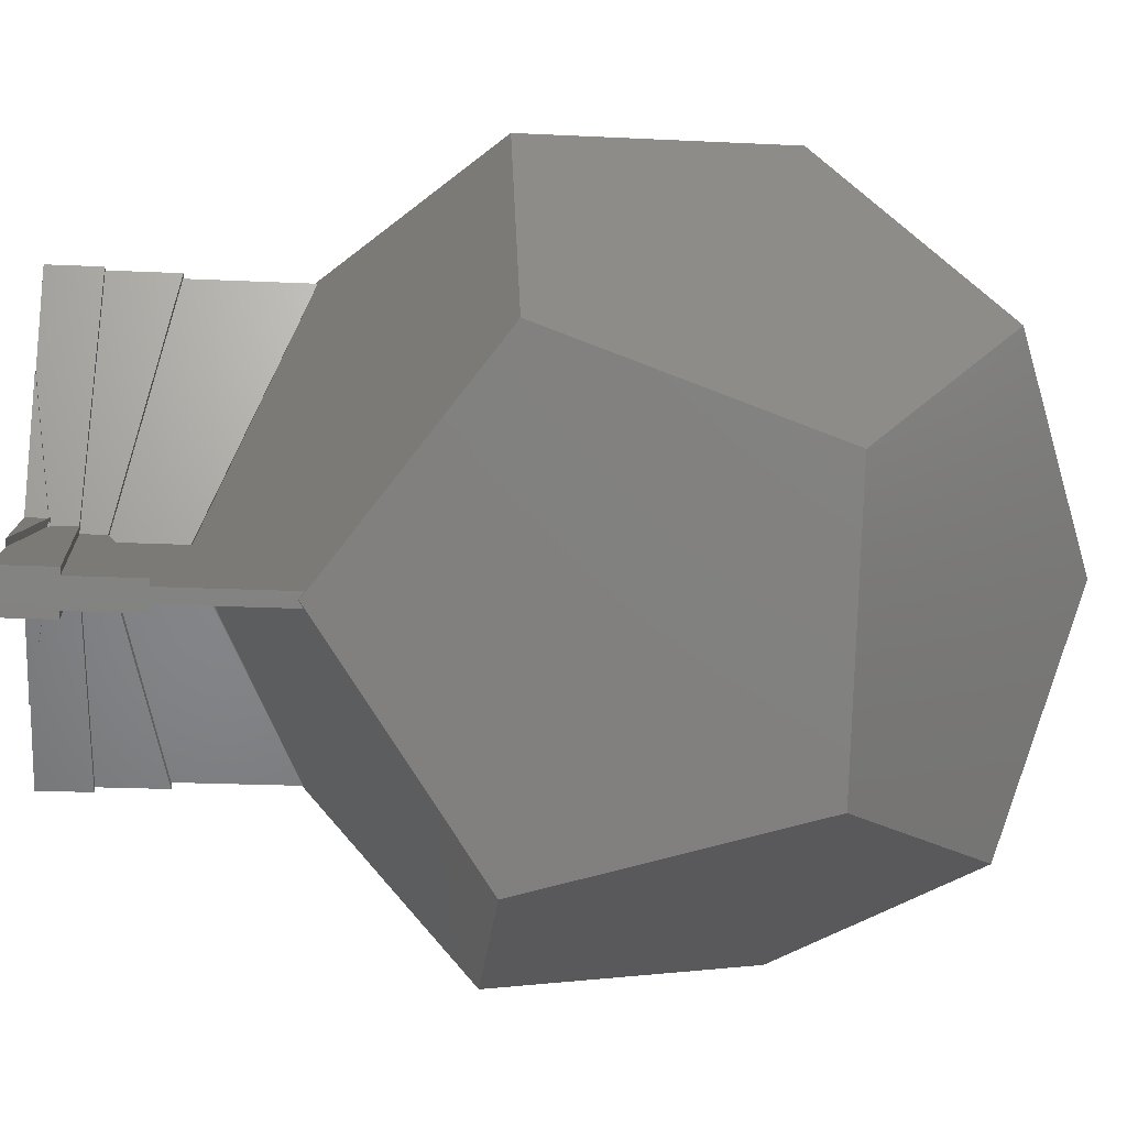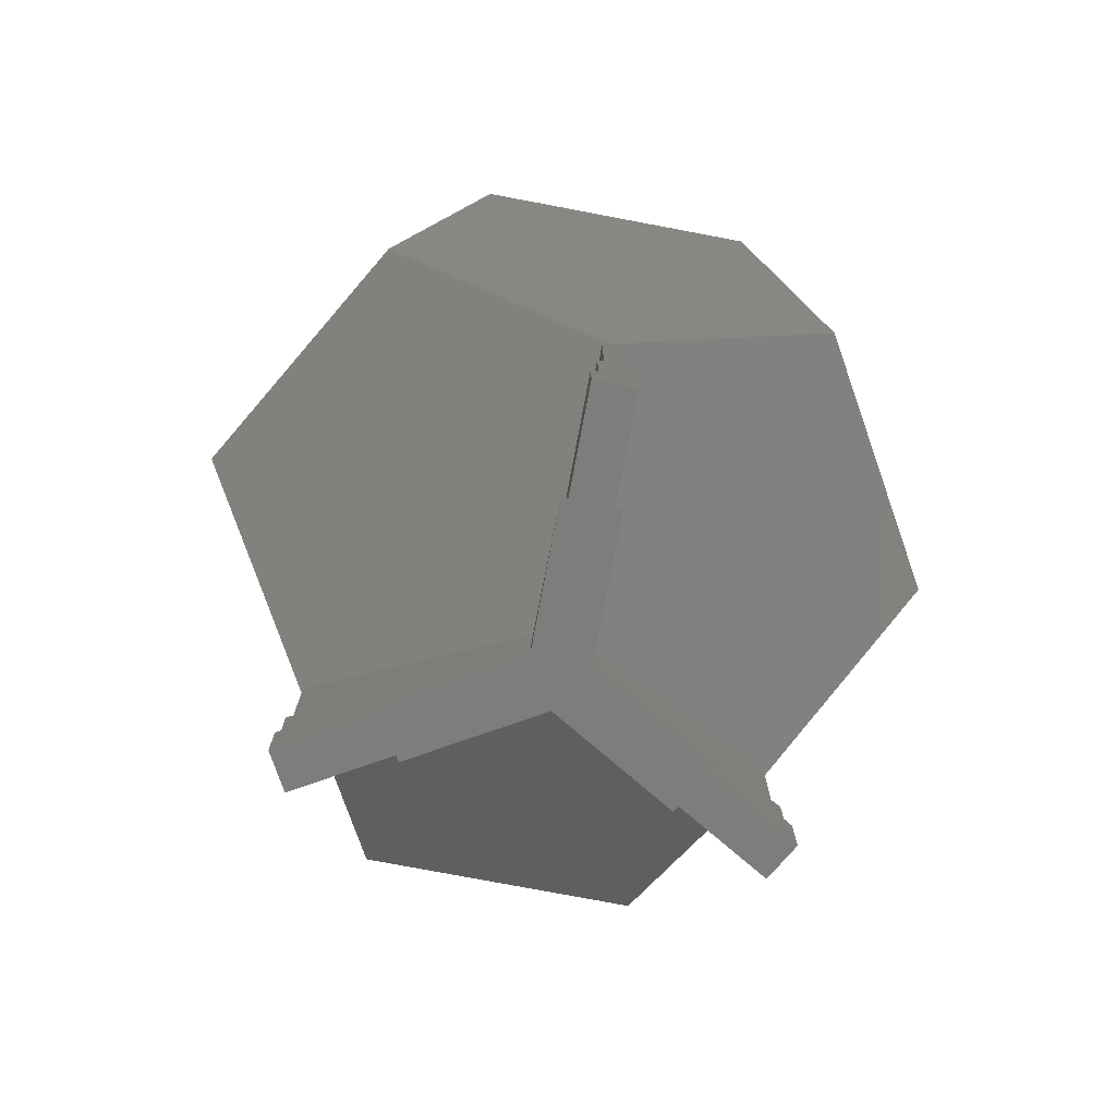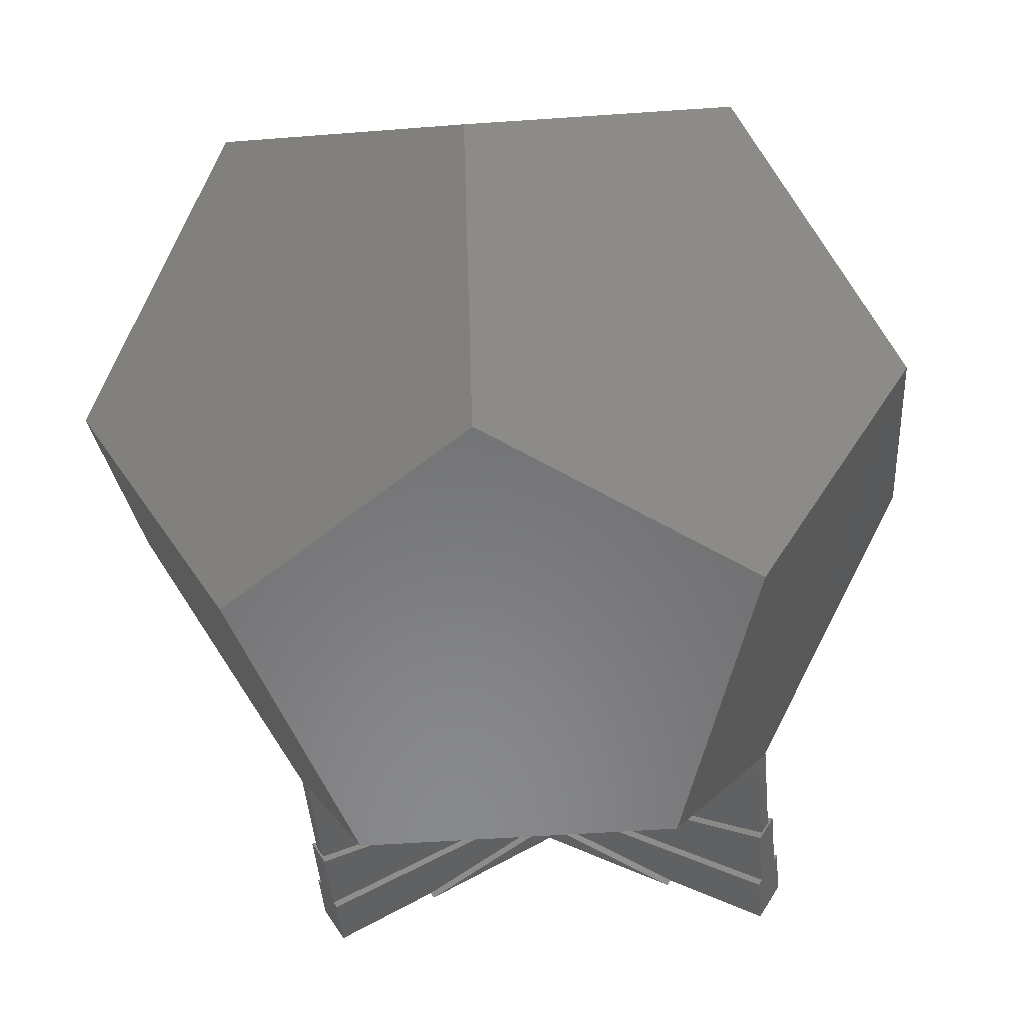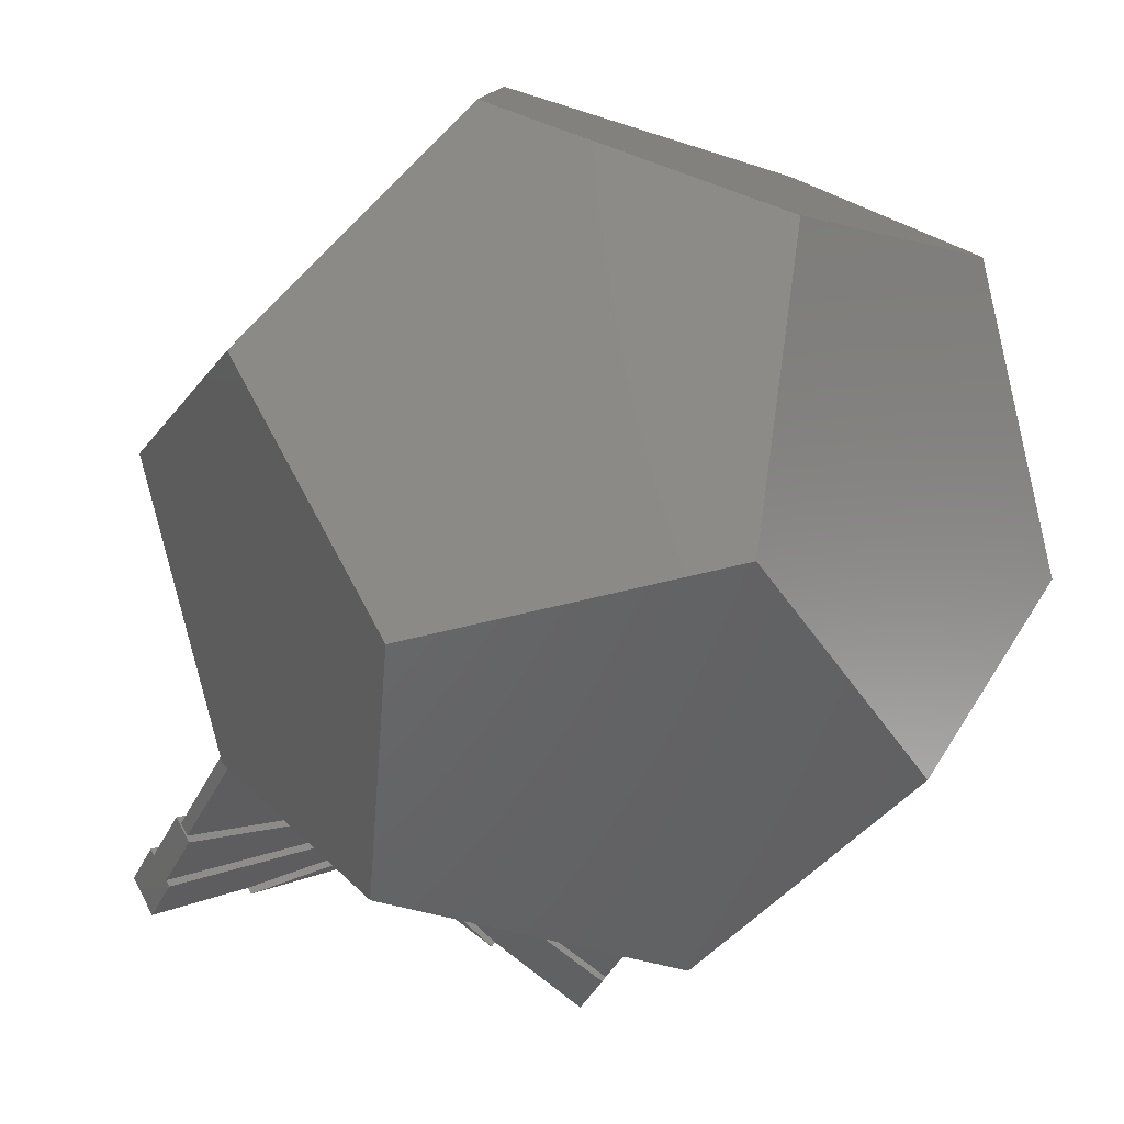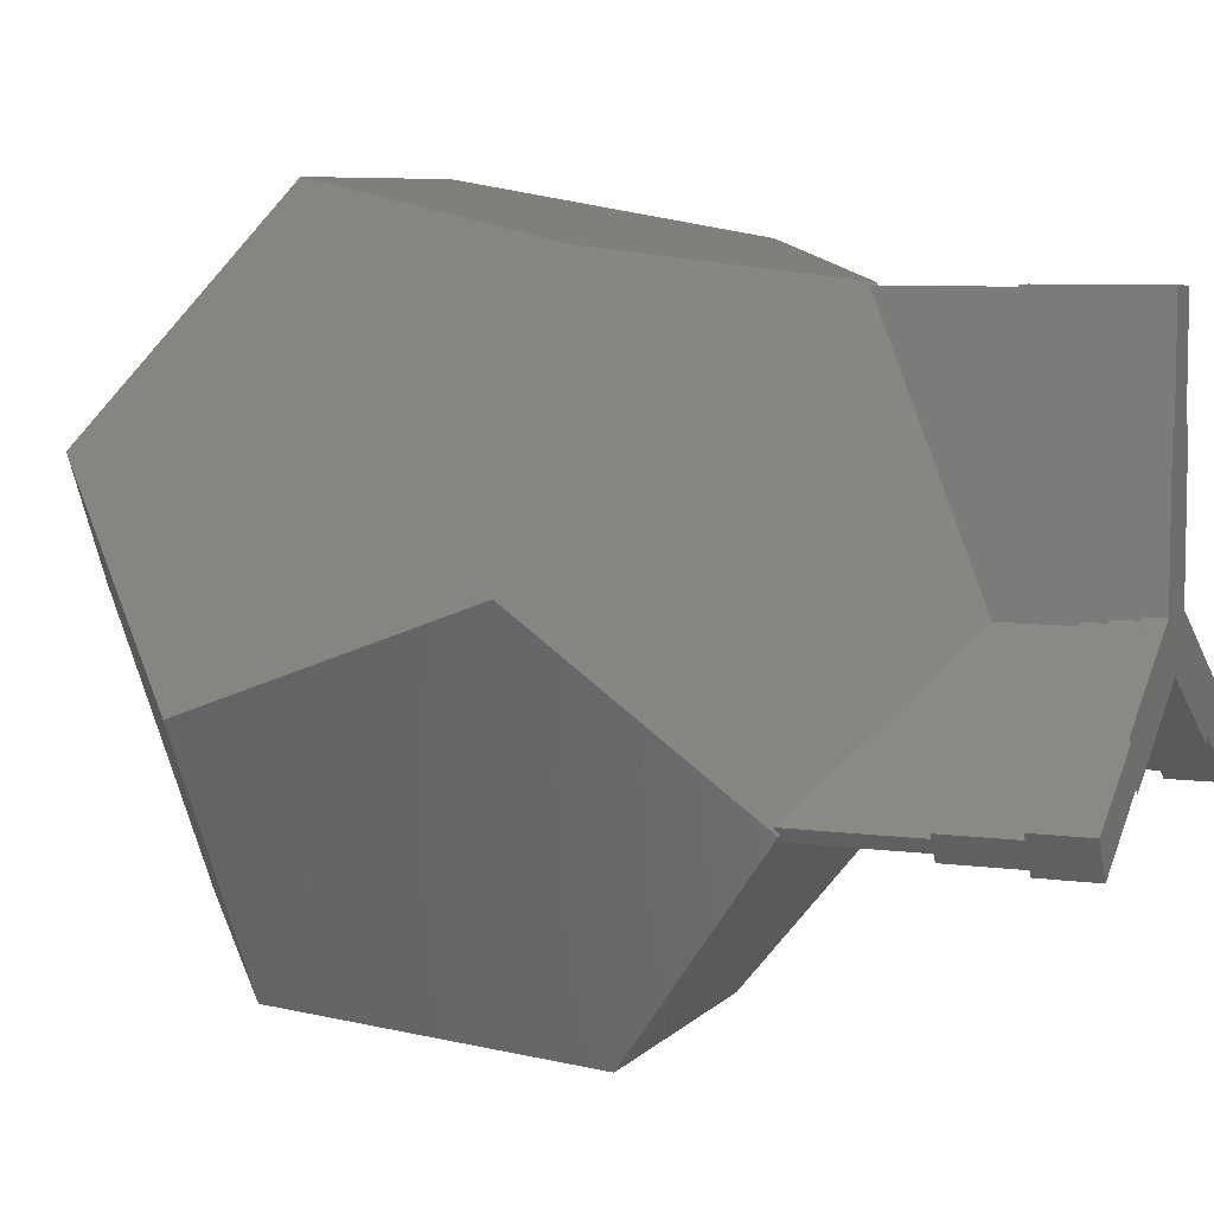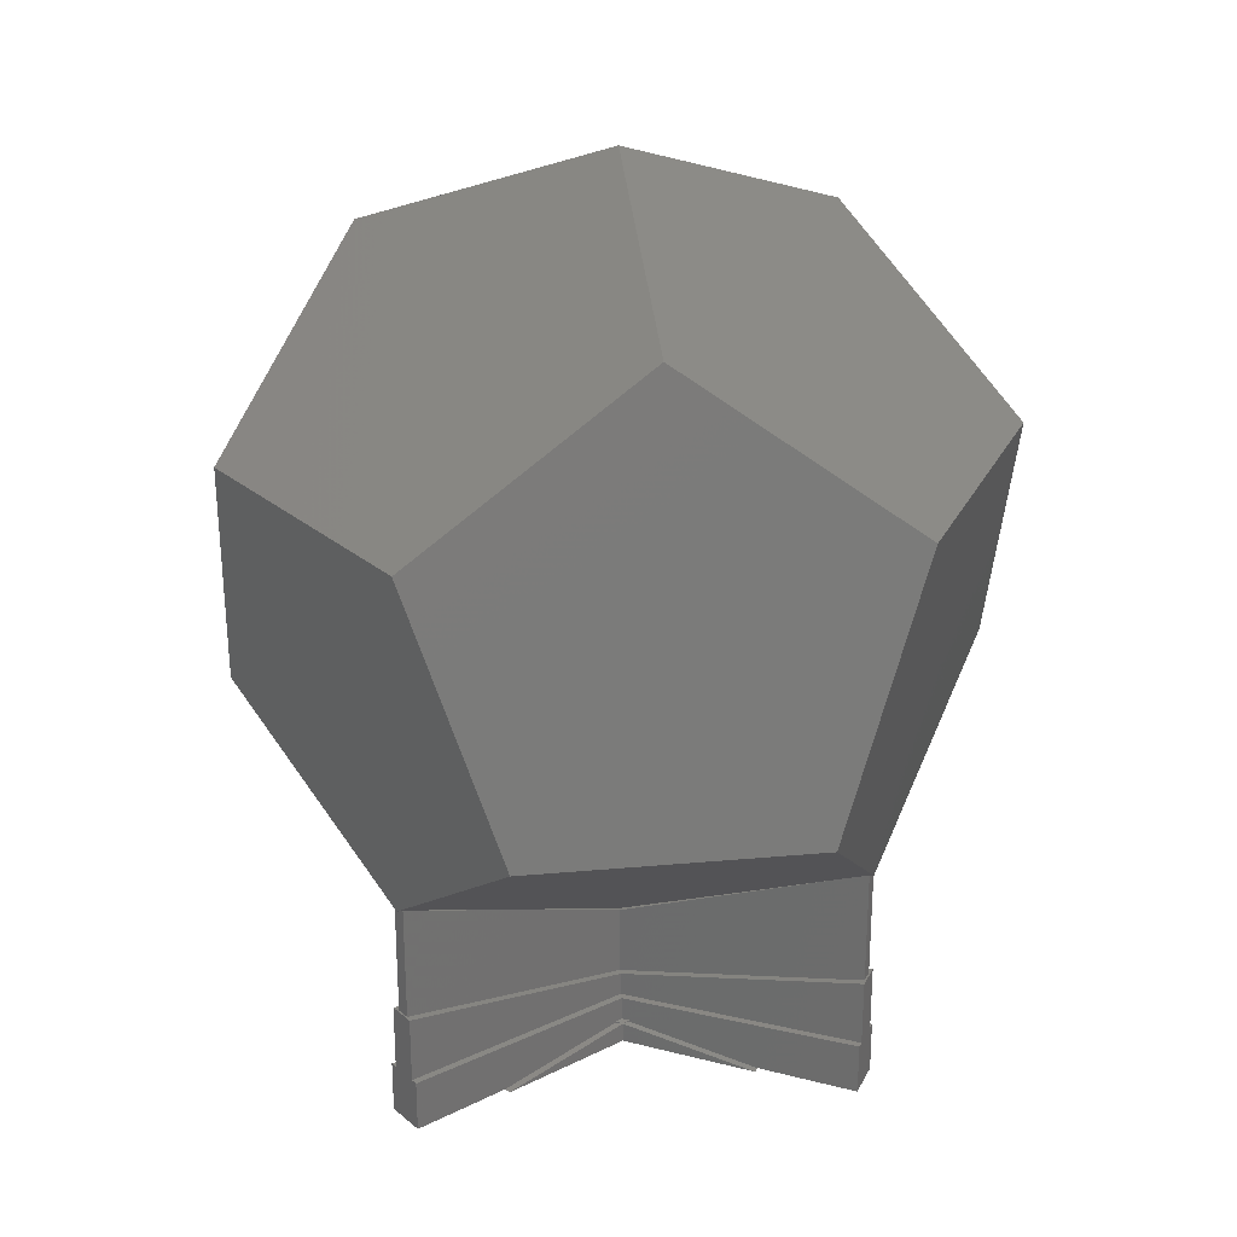
<metadata>
{"format":"stl","ext":"stl","renderer":"f3d","projection":"perspective","resolution":1024,"background":"white","views":[{"elev":-22.3,"azim":-94.6,"up":"+Y"},{"elev":-77.1,"azim":169.3,"up":"+Z"},{"elev":-44.8,"azim":5.0,"up":"+Y"},{"elev":-38.3,"azim":-23.1,"up":"+Y"},{"elev":7.0,"azim":111.9,"up":"+Y"},{"elev":26.7,"azim":112.0,"up":"+Z"}]}
</metadata>
<code>
# stl→obj: 134 verts, 276 faces
v 3.343 7.321 13.58
v -3.06 7.484 14.44
v 3.06 7.484 14.44
v -3.343 7.321 13.58
v 1.936 5.981 6.566
v 4.952 6.392 8.718
v -1.936 5.981 6.566
v -4.952 6.392 8.718
v 0 5.718 5.184
v -1.936 -5.981 16.59
v 1.936 -5.981 16.59
v 0 -5.718 17.97
v -3.343 -7.321 9.571
v -4.952 -6.392 14.44
v 3.343 -7.321 9.571
v 4.952 -6.392 14.44
v -3.06 -7.484 8.718
v 3.06 -7.484 8.718
v -8.012 0.238 10.95
v -8.012 1.092 8.718
v -8.012 -0.238 12.2
v -5.409 2.269 17.44
v -4.952 2.859 17.97
v -8.012 -1.092 14.44
v 8.012 -0.238 12.2
v 8.012 -1.092 14.44
v 8.012 0.238 10.95
v 5.409 -2.269 5.712
v 8.012 1.092 8.718
v 4.952 -2.859 5.184
v 0 1.525e-05 20.15
v 4.982 -2.703 5.263
v 4.907 -2.833 5.164
v 4.541 -2.448 5.069
v 0.0601 0.0347 3.053
v 0.15 5.156 5.069
v 0.15 5.666 5.263
v 0 5.666 5.164
v 5.409 2.269 17.44
v 4.952 2.859 17.97
v -4.952 -2.859 5.184
v -4.982 -2.703 5.263
v -4.907 -2.833 5.164
v -5.409 -2.269 5.712
v -0.15 5.156 5.069
v -0.15 5.666 5.263
v -0.0601 0.0347 3.053
v -4.541 -2.448 5.069
v 4.832 -2.963 5.263
v 4.39 -2.708 5.069
v 1.021 -0.683 3.522
v -1.021 -0.683 3.522
v 0 -0.06942 3.053
v -4.39 -2.708 5.069
v -4.832 -2.963 5.263
v -0.15 5.666 2.661
v -0.15 0.0866 3.073
v -0.15 0.0866 1.518
v 0.15 5.666 2.661
v 0.15 0.0866 3.073
v 0.15 0.0866 1.518
v -4.832 -2.963 2.661
v 0 -0.1732 3.073
v 0 -0.1732 1.518
v -4.982 -2.703 2.661
v 0 -0.1623 3.071
v 4.982 -2.703 2.661
v 4.832 -2.963 2.661
v -0.3 0.1732 1.535
v -0.3 5.708 1.169
v -0.3 0.1732 1.005
v -0.3 5.708 2.669
v 0.45 5.708 0
v 0.3 5.708 1.169
v 0.45 5.708 1.169
v -0.45 5.708 0
v -0.45 5.708 1.169
v 0.3 5.708 2.669
v 0.3 0.1732 1.535
v 0.3 0.1732 1.005
v -0.45 3.436 0
v -0.45 0.433 0.4748
v -0.45 0.433 0.437
v -0.45 0.2598 1.008
v -0.45 0.2598 0.4622
v 0.45 0.2598 1.008
v 0.45 3.436 0
v 0.45 0.433 0.4748
v 0.45 0.2598 0.4622
v 0.45 0.433 0.437
v 0.6 0.1732 0.4748
v 0.6 0.3464 0.4496
v 0.6 3.436 0
v 0.6 0.1732 0.437
v 0.6 0.3464 0
v -0.6 0.3464 0.4496
v -0.6 0.1732 0.4748
v -0.6 3.436 0
v -0.6 0.3464 0
v -0.6 0.1732 0.437
v -4.793 -3.114 1.169
v 0 -0.3464 1.535
v -4.793 -3.114 2.669
v 0 -0.3464 1.005
v -5.168 -2.464 0
v -5.093 -2.594 1.169
v -5.168 -2.464 1.169
v -5.093 -2.594 2.669
v -4.718 -3.244 0
v -4.718 -3.244 1.169
v -2.751 -2.108 0
v 0 -0.5196 1.008
v -0.15 -0.6062 0.4748
v -0.15 -0.6062 0.437
v 0 -0.5196 0.4622
v -3.201 -1.328 0
v -3.276 -1.198 0
v -2.676 -2.238 0
v 0 -0.6928 0.4496
v 0.15 -0.6062 0.4748
v 0 -0.6928 0
v 0.15 -0.6062 0.437
v 5.093 -2.594 1.169
v 5.093 -2.594 2.669
v 4.793 -3.114 2.669
v 5.168 -2.464 0
v 5.168 -2.464 1.169
v 4.793 -3.114 1.169
v 4.718 -3.244 0
v 4.718 -3.244 1.169
v 3.201 -1.328 0
v 2.751 -2.108 0
v 2.676 -2.238 0
v 3.276 -1.198 0
f 1 2 3
f 1 4 2
f 5 1 6
f 1 5 4
f 7 4 5
f 4 7 8
f 7 5 9
f 10 11 12
f 13 10 14
f 10 13 11
f 15 11 13
f 11 15 16
f 17 15 13
f 15 17 18
f 19 8 20
f 8 19 4
f 4 19 21
f 22 2 4
f 2 22 23
f 21 22 4
f 22 21 24
f 16 25 26
f 15 25 16
f 25 15 27
f 27 28 29
f 15 28 27
f 18 28 15
f 28 18 30
f 24 10 22
f 10 24 14
f 31 10 12
f 22 31 23
f 31 22 10
f 30 32 28
f 32 30 33
f 34 28 32
f 34 5 28
f 35 5 34
f 5 35 36
f 37 5 36
f 9 37 38
f 37 9 5
f 5 29 28
f 29 5 6
f 11 26 39
f 26 11 16
f 31 39 40
f 39 31 11
f 11 31 12
f 41 42 43
f 42 41 44
f 45 7 46
f 47 7 45
f 48 7 47
f 44 48 42
f 48 44 7
f 46 9 38
f 9 46 7
f 20 7 44
f 7 20 8
f 27 6 1
f 6 27 29
f 27 1 25
f 39 3 40
f 3 39 1
f 39 25 1
f 25 39 26
f 44 19 20
f 17 44 41
f 44 13 19
f 44 17 13
f 13 21 19
f 21 14 24
f 21 13 14
f 30 49 33
f 18 49 30
f 18 50 49
f 18 51 50
f 52 51 18
f 51 52 53
f 17 52 18
f 17 54 52
f 17 55 54
f 41 55 17
f 55 41 43
f 3 31 40
f 2 31 3
f 31 2 23
f 56 45 46
f 57 56 58
f 57 58 58
f 56 57 45
f 37 59 38
f 56 38 59
f 38 56 46
f 36 60 60
f 60 36 35
f 45 57 47
f 57 45 57
f 36 59 37
f 60 59 36
f 59 60 61
f 61 60 61
f 62 54 55
f 54 62 63
f 63 62 64
f 57 48 57
f 65 48 57
f 48 65 42
f 65 57 58
f 65 43 42
f 62 43 65
f 43 62 55
f 52 63 66
f 63 52 54
f 53 52 66
f 57 48 47
f 67 34 32
f 34 67 60
f 60 67 61
f 34 60 60
f 68 50 63
f 50 68 49
f 68 63 64
f 33 67 32
f 68 33 49
f 33 68 67
f 63 51 66
f 51 63 50
f 60 35 34
f 53 66 51
f 69 70 71
f 70 69 72
f 73 74 75
f 74 73 70
f 76 70 73
f 70 76 77
f 74 72 78
f 72 74 70
f 78 59 79
f 78 56 59
f 72 56 78
f 69 56 72
f 56 69 58
f 79 59 61
f 79 74 78
f 74 79 80
f 81 77 76
f 82 81 83
f 84 81 82
f 84 82 85
f 81 84 77
f 84 70 77
f 70 84 71
f 74 86 75
f 86 74 80
f 75 87 73
f 86 87 75
f 87 86 88
f 88 86 89
f 87 88 90
f 91 92 93
f 92 91 94
f 93 92 95
f 85 96 97
f 98 83 81
f 83 98 96
f 96 98 97
f 90 93 87
f 93 90 92
f 92 89 91
f 92 91 93
f 96 98 99
f 96 97 98
f 97 96 100
f 101 102 103
f 102 101 104
f 105 106 107
f 106 101 108
f 105 101 106
f 109 101 105
f 101 109 110
f 108 101 103
f 69 58 58
f 69 65 58
f 65 69 108
f 62 102 64
f 102 62 103
f 65 103 62
f 103 65 108
f 69 106 108
f 106 69 71
f 111 112 110
f 112 111 113
f 111 110 109
f 113 111 114
f 112 113 115
f 101 112 104
f 112 101 110
f 84 106 71
f 106 84 107
f 84 85 97
f 116 84 97
f 116 97 100
f 84 116 107
f 107 116 105
f 99 117 96
f 83 96 82
f 114 118 119
f 118 114 111
f 115 119 120
f 117 100 96
f 100 117 116
f 82 96 85
f 119 118 121
f 120 119 122
f 123 79 124
f 79 123 80
f 124 125 123
f 123 126 127
f 128 123 125
f 123 128 126
f 129 128 130
f 128 129 126
f 79 67 124
f 61 79 61
f 79 61 67
f 68 124 67
f 68 125 124
f 102 68 64
f 68 102 125
f 102 128 125
f 128 102 104
f 131 86 127
f 86 131 91
f 131 127 126
f 91 131 94
f 86 91 89
f 86 123 127
f 123 86 80
f 112 128 104
f 128 112 130
f 112 115 120
f 132 112 120
f 132 120 122
f 112 132 130
f 130 132 129
f 119 121 133
f 113 114 119
f 94 134 92
f 134 94 131
f 88 89 92
f 122 133 132
f 133 122 119
f 115 113 119
f 134 95 92
f 92 90 88
f 129 131 126
f 131 129 132
f 95 131 132
f 131 95 134
f 121 132 133
f 95 87 93
f 132 121 95
f 99 95 121
f 95 99 87
f 87 81 73
f 73 81 76
f 109 116 111
f 116 109 105
f 87 99 81
f 111 121 118
f 121 111 99
f 116 99 111
f 99 116 117
f 81 99 98

</code>
